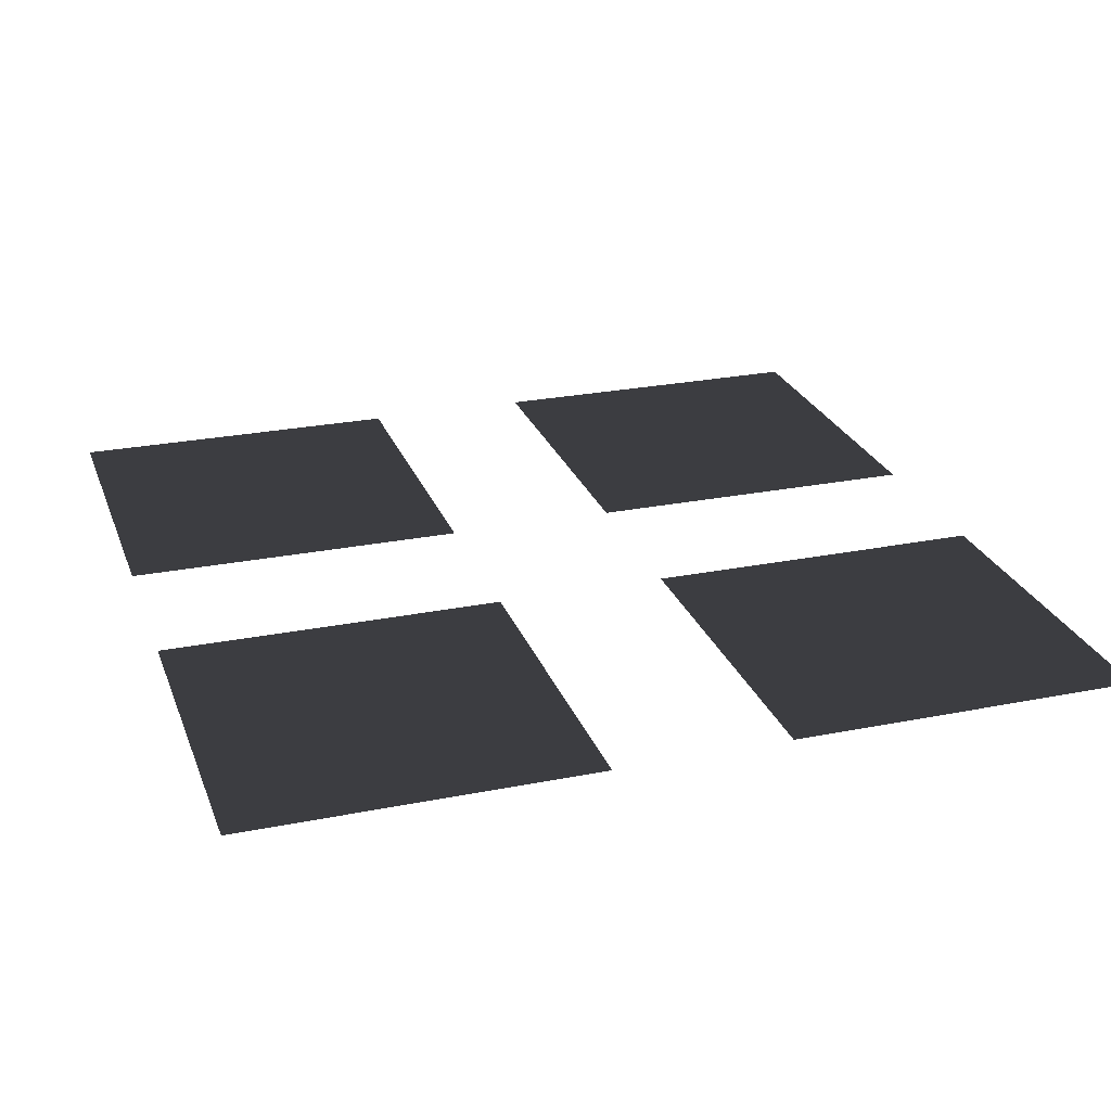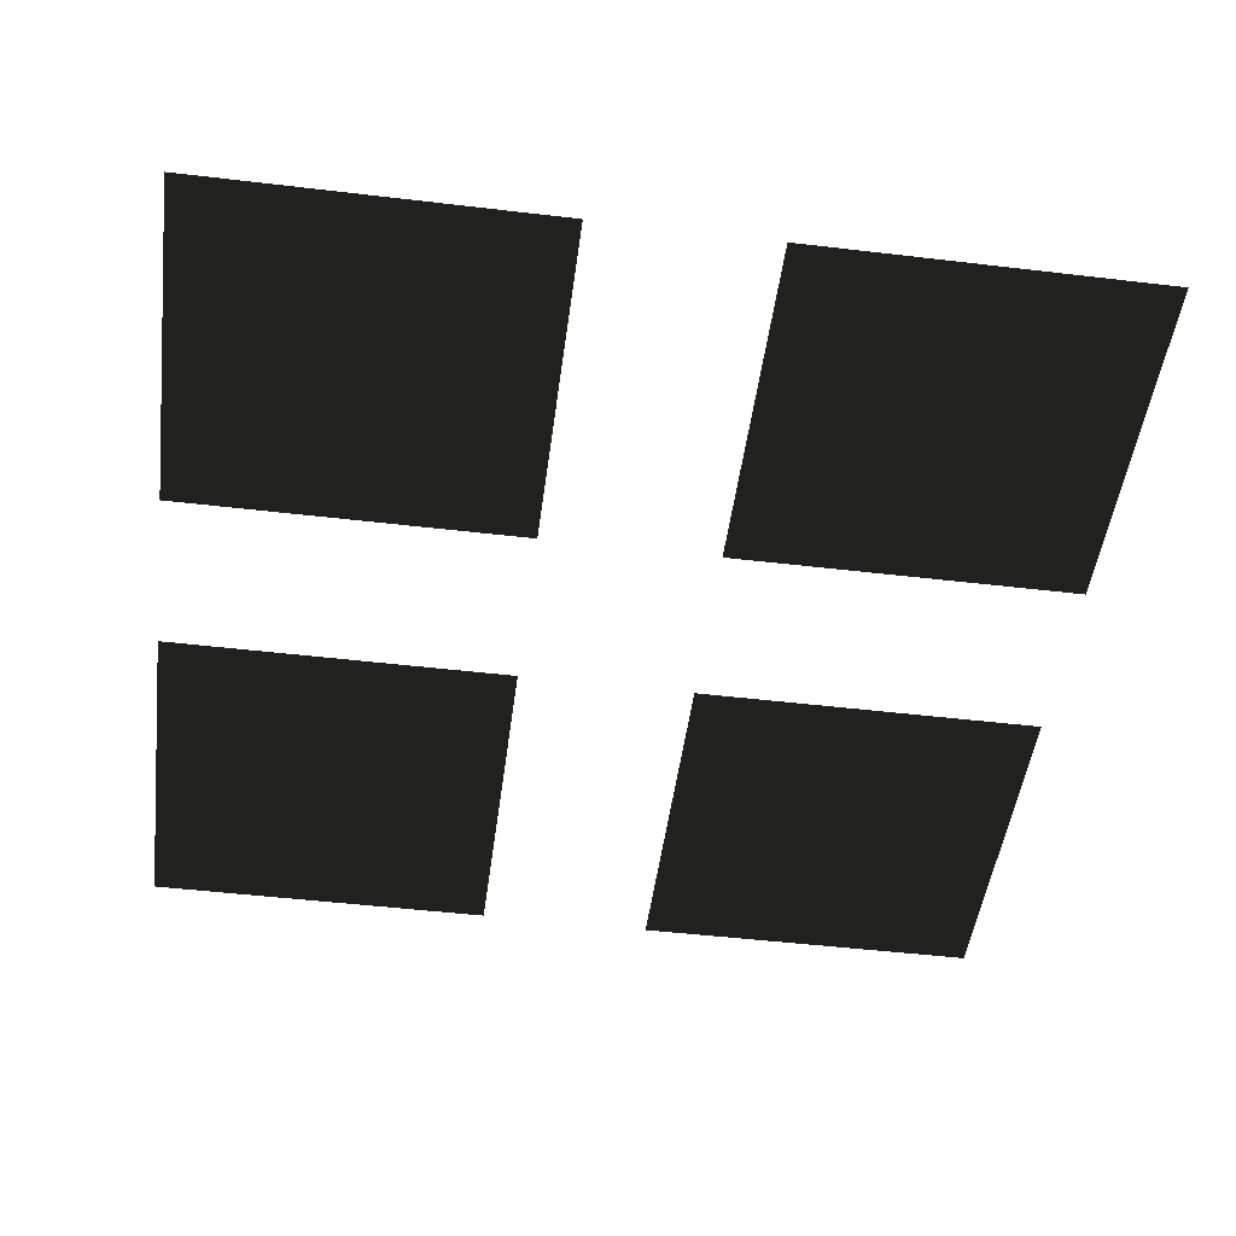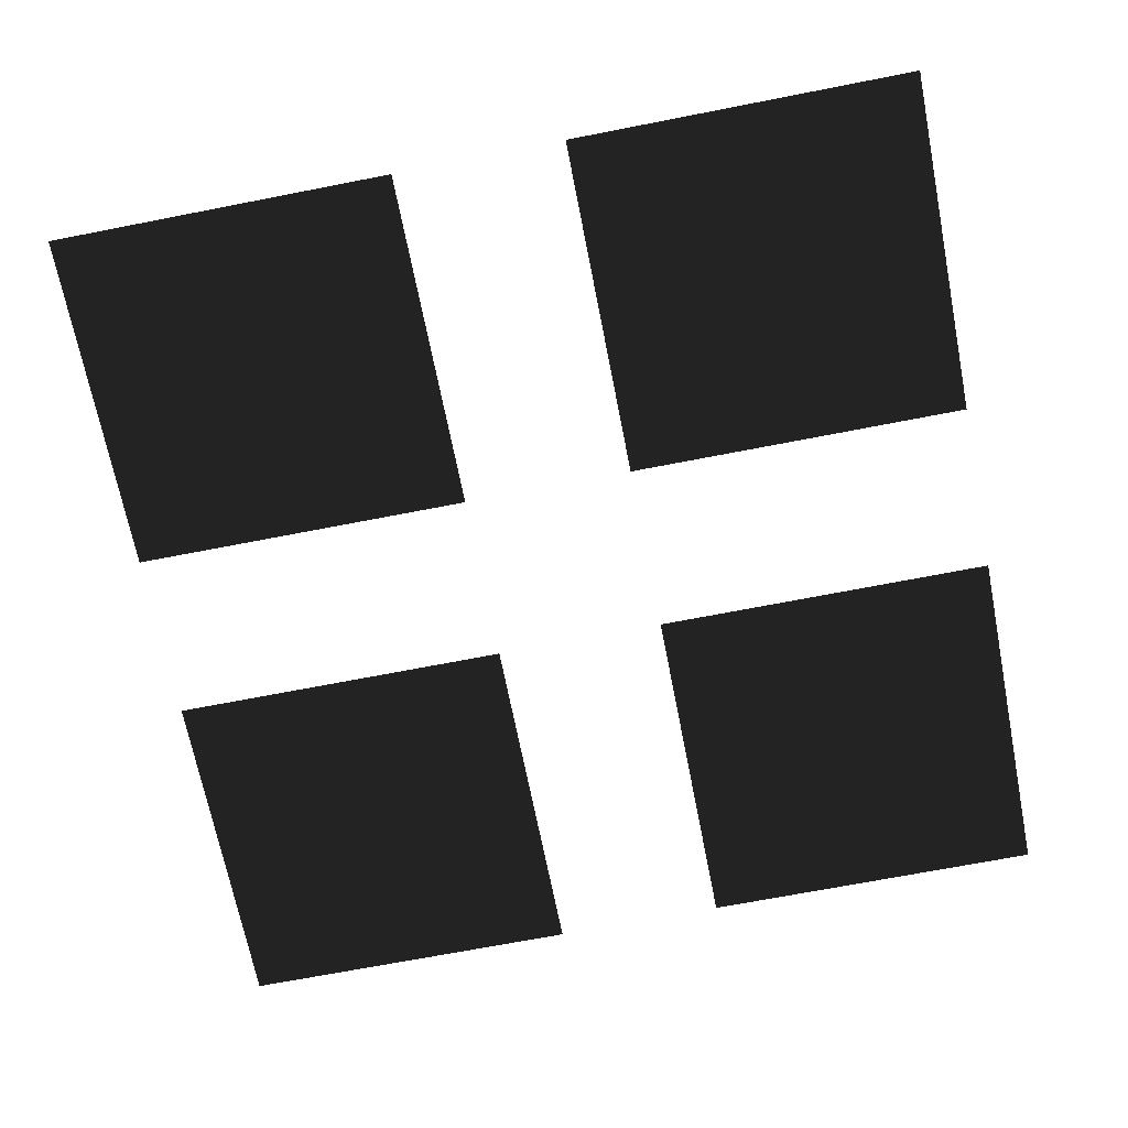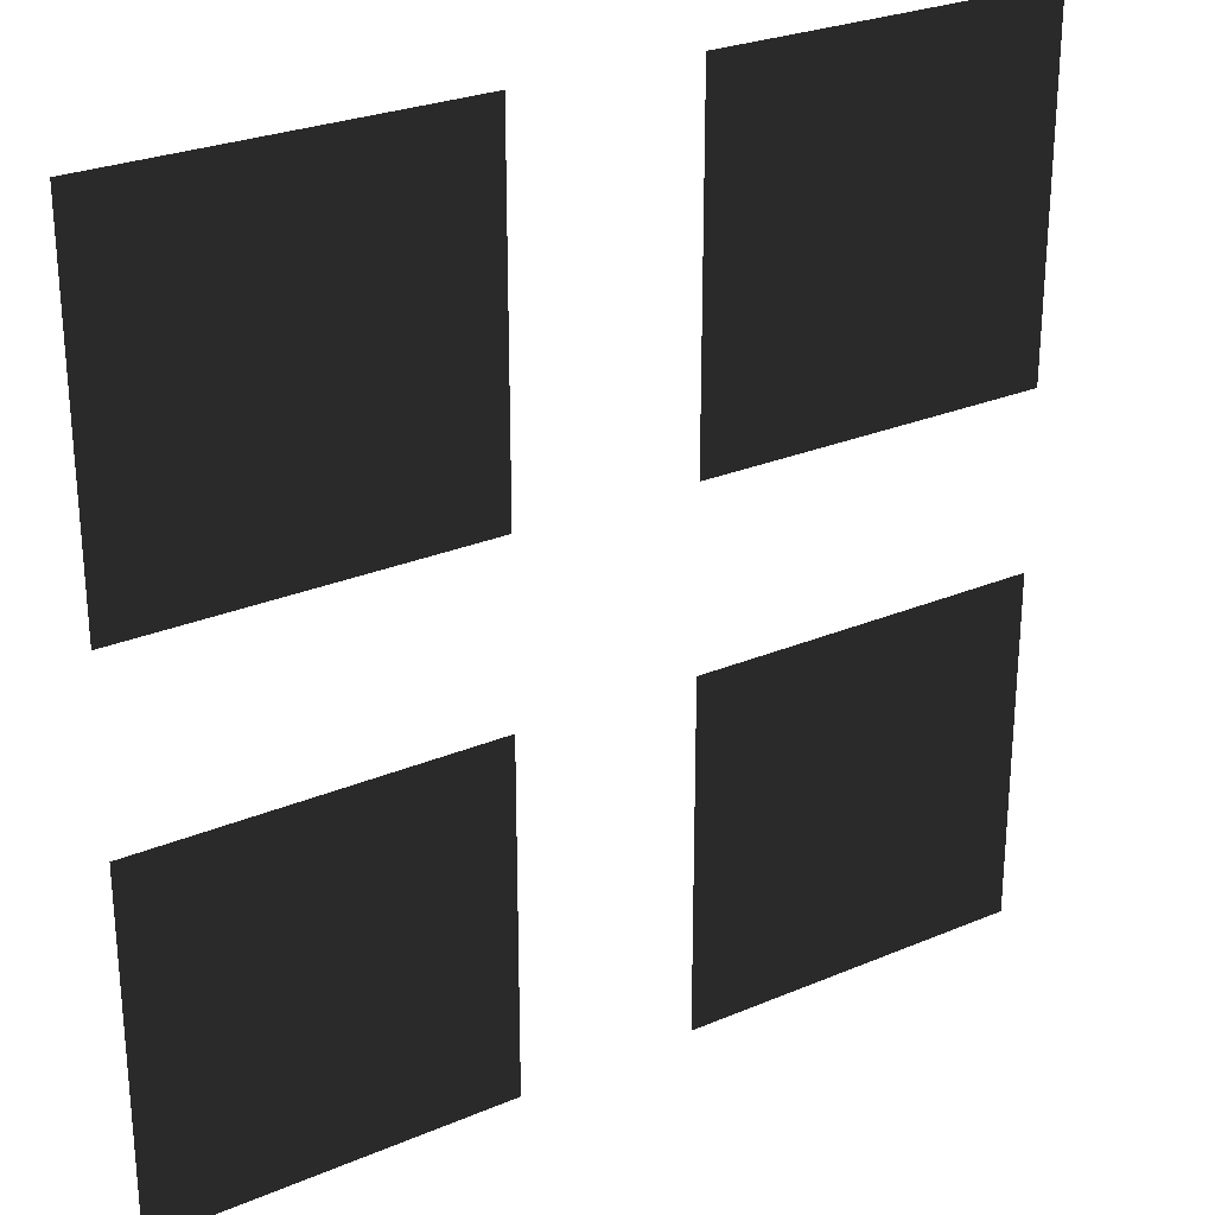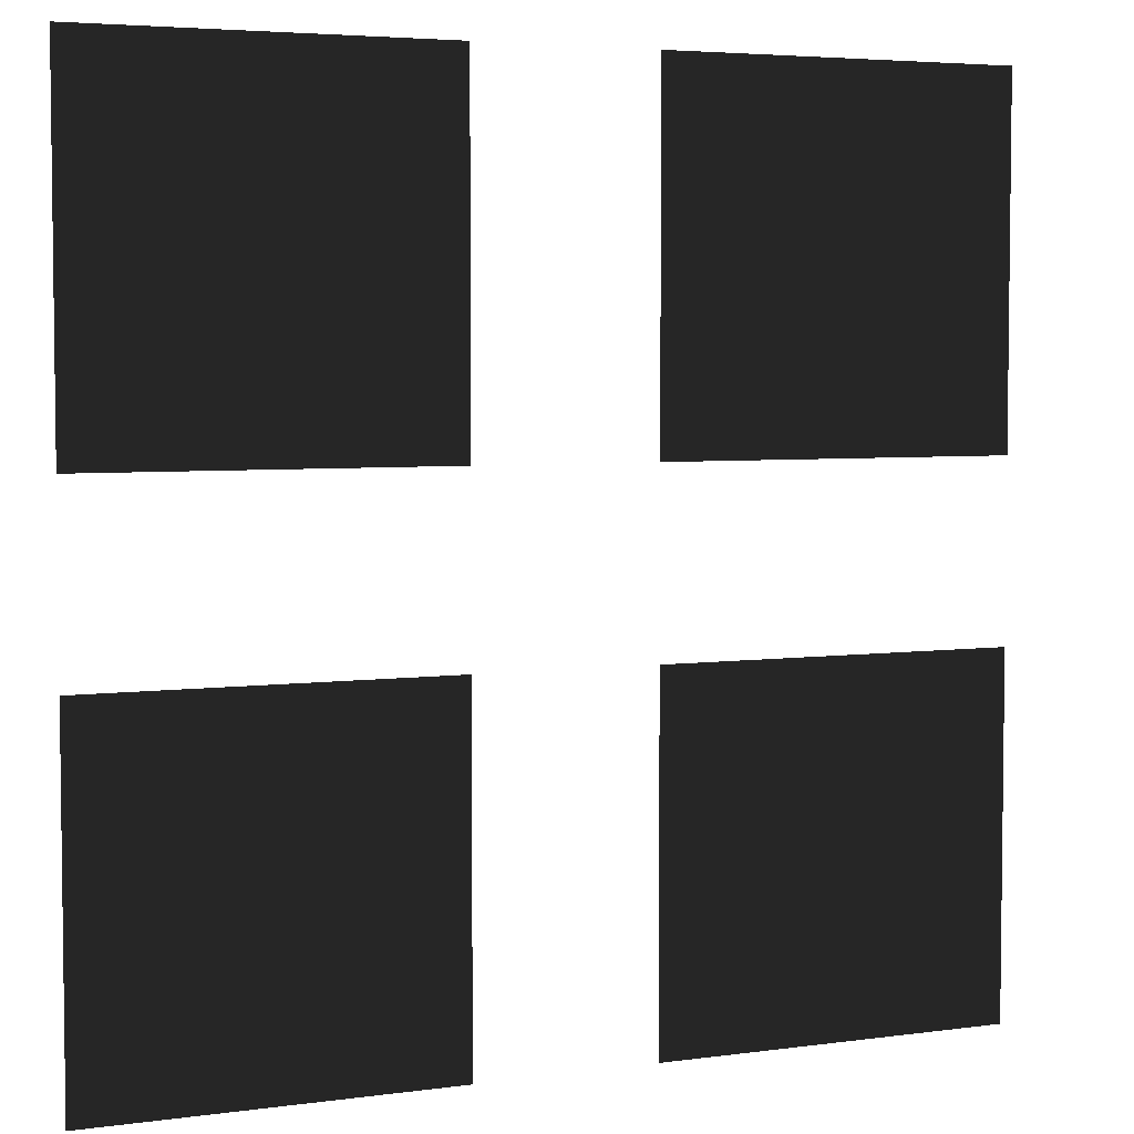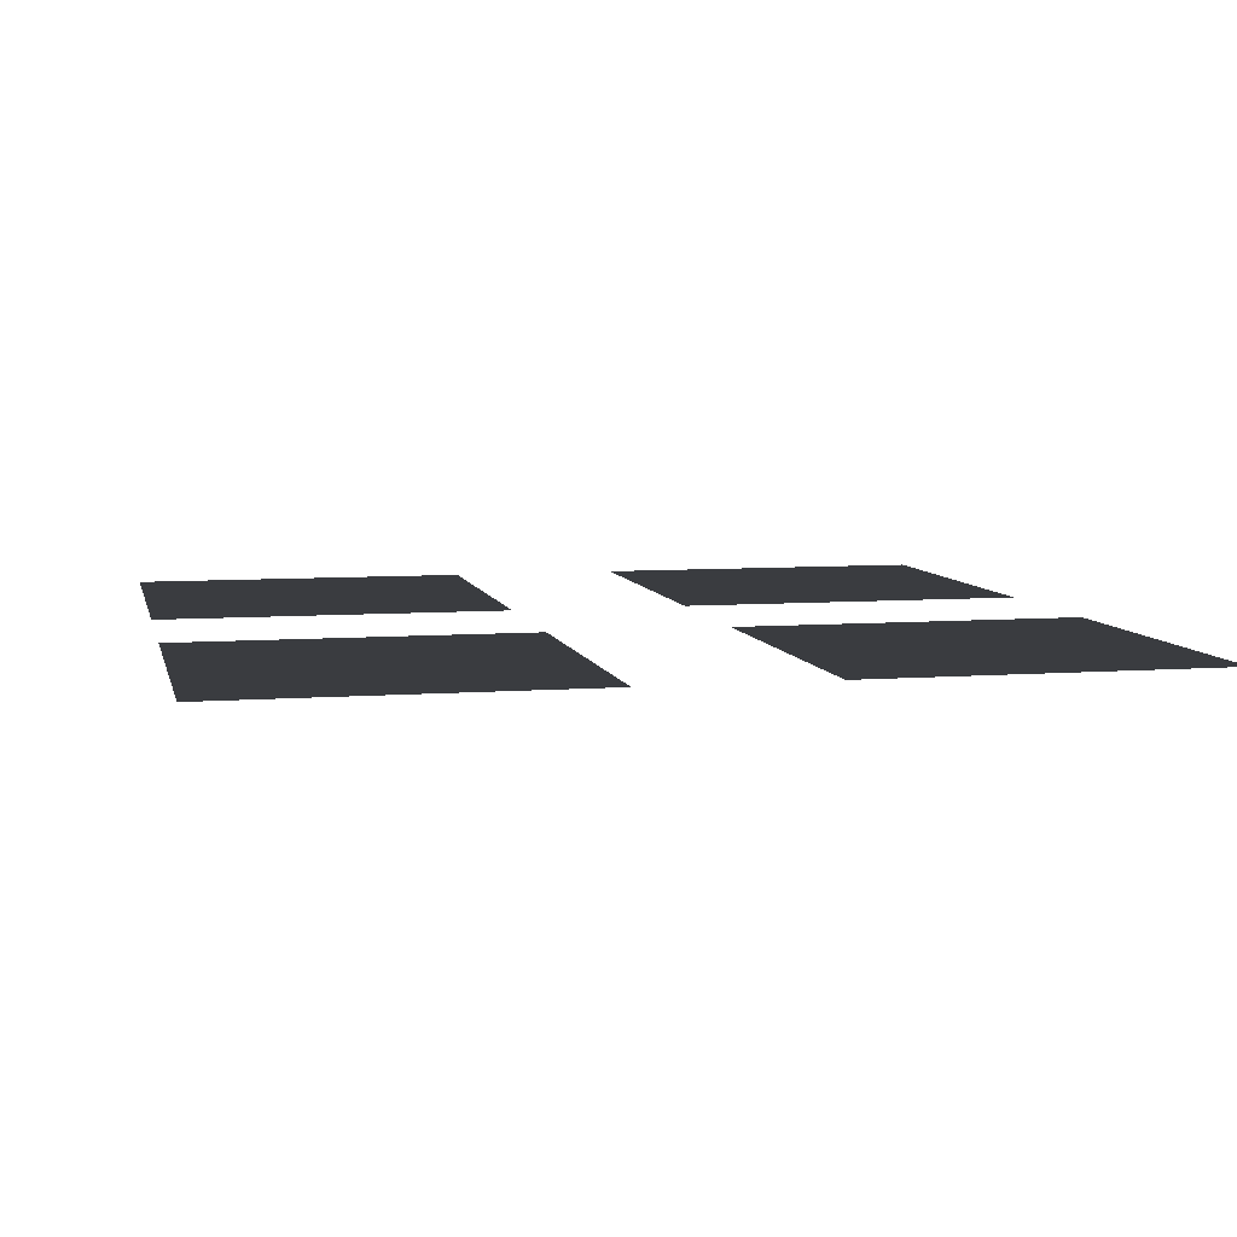
<metadata>
{"format":"obj","ext":"obj","renderer":"f3d","projection":"perspective","resolution":1024,"background":"white","views":[{"elev":25.5,"azim":162.2,"up":"+Z"},{"elev":-49.0,"azim":172.5,"up":"+Z"},{"elev":-68.7,"azim":11.1,"up":"+Z"},{"elev":26.8,"azim":-33.4,"up":"+Y"},{"elev":4.6,"azim":-23.9,"up":"+Y"},{"elev":6.9,"azim":167.4,"up":"+Z"}]}
</metadata>
<code>
v 0 0 0
v 2 0 0
v 3 0 0
v 5 0 0
v 0 2 0
v 2 2 0
v 3 2 0
v 5 2 0
v 0 3 0
v 2 3 0
v 3 3 0
v 5 3 0
v 0 5 0
v 2 5 0
v 3 5 0
v 5 5 0
f 1 5 2
f 2 5 6
f 3 7 4
f 4 7 8
f 9 13 10
f 10 13 14
f 11 15 12
f 12 15 16

</code>
